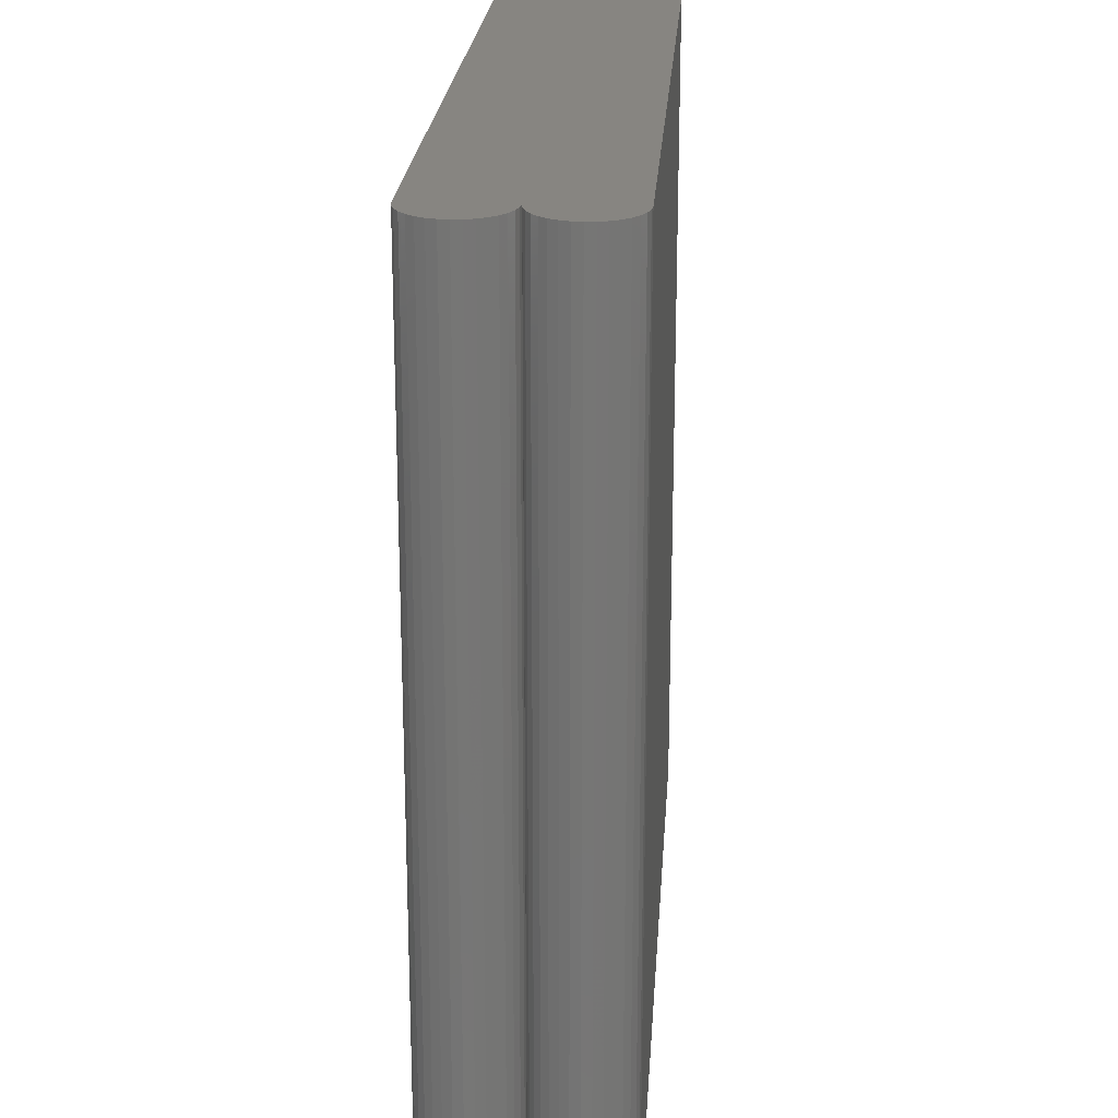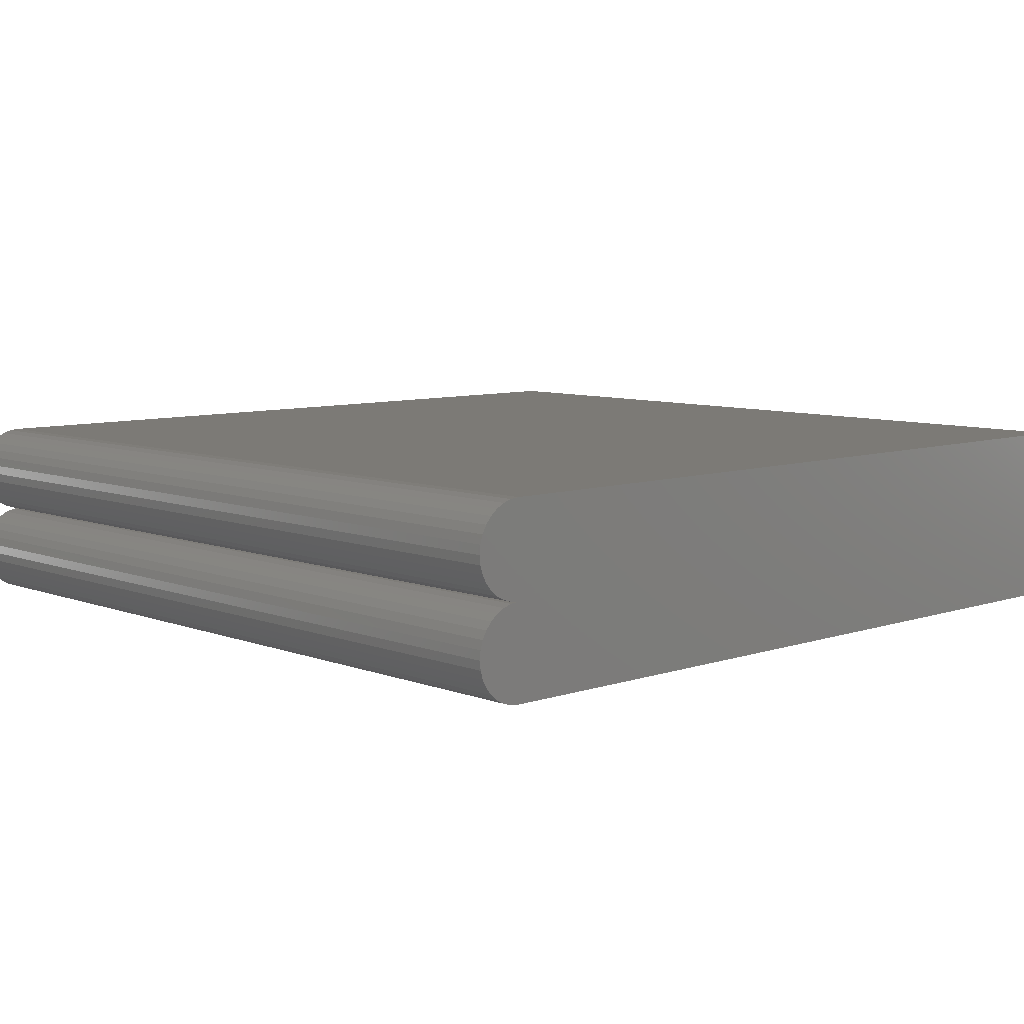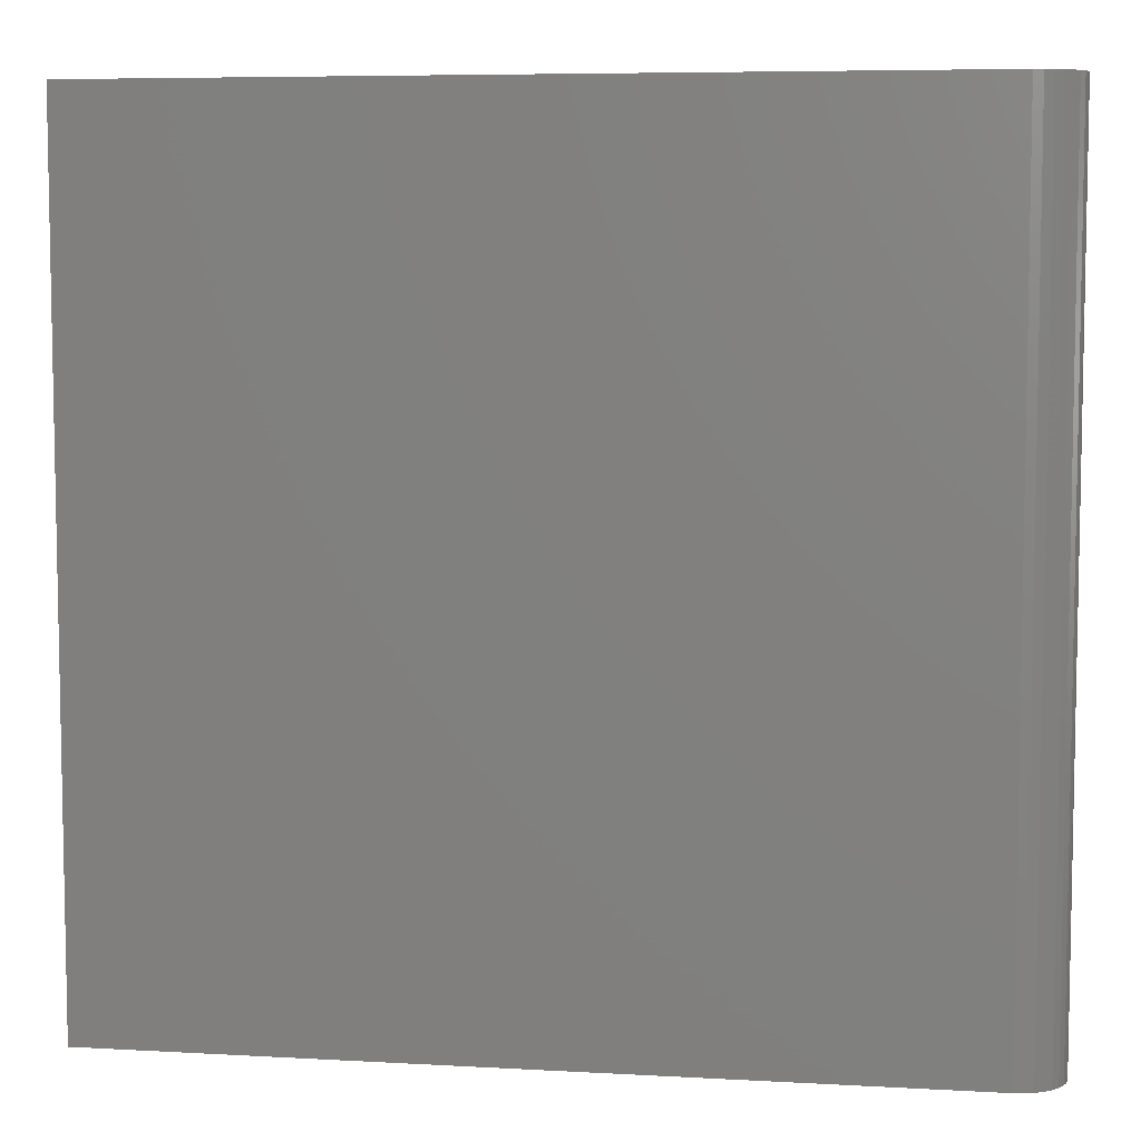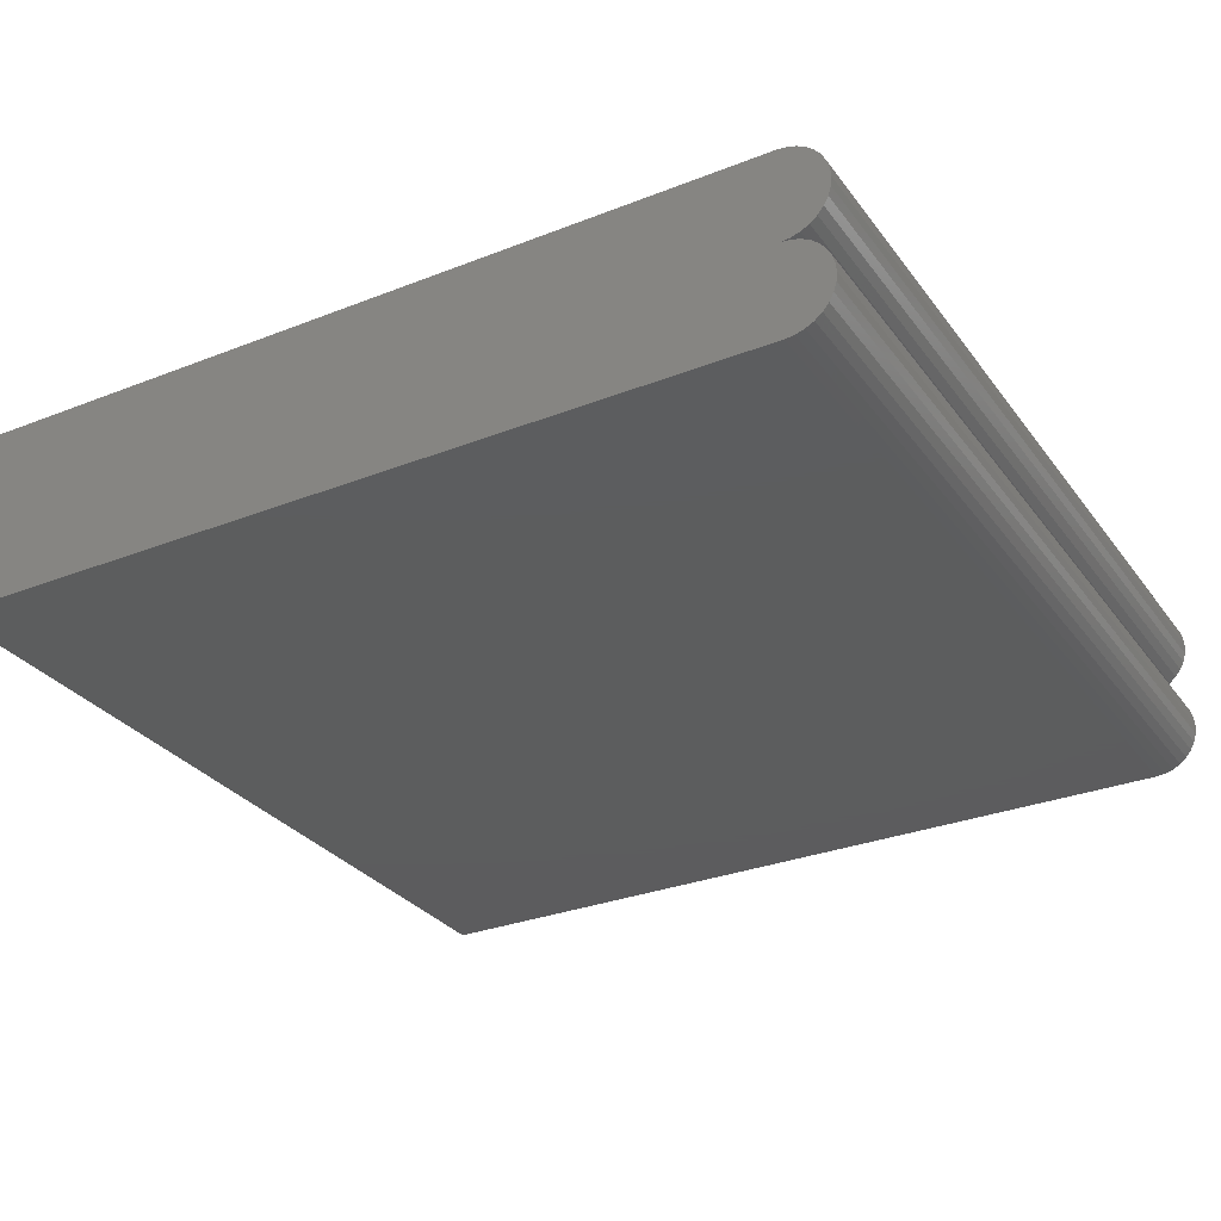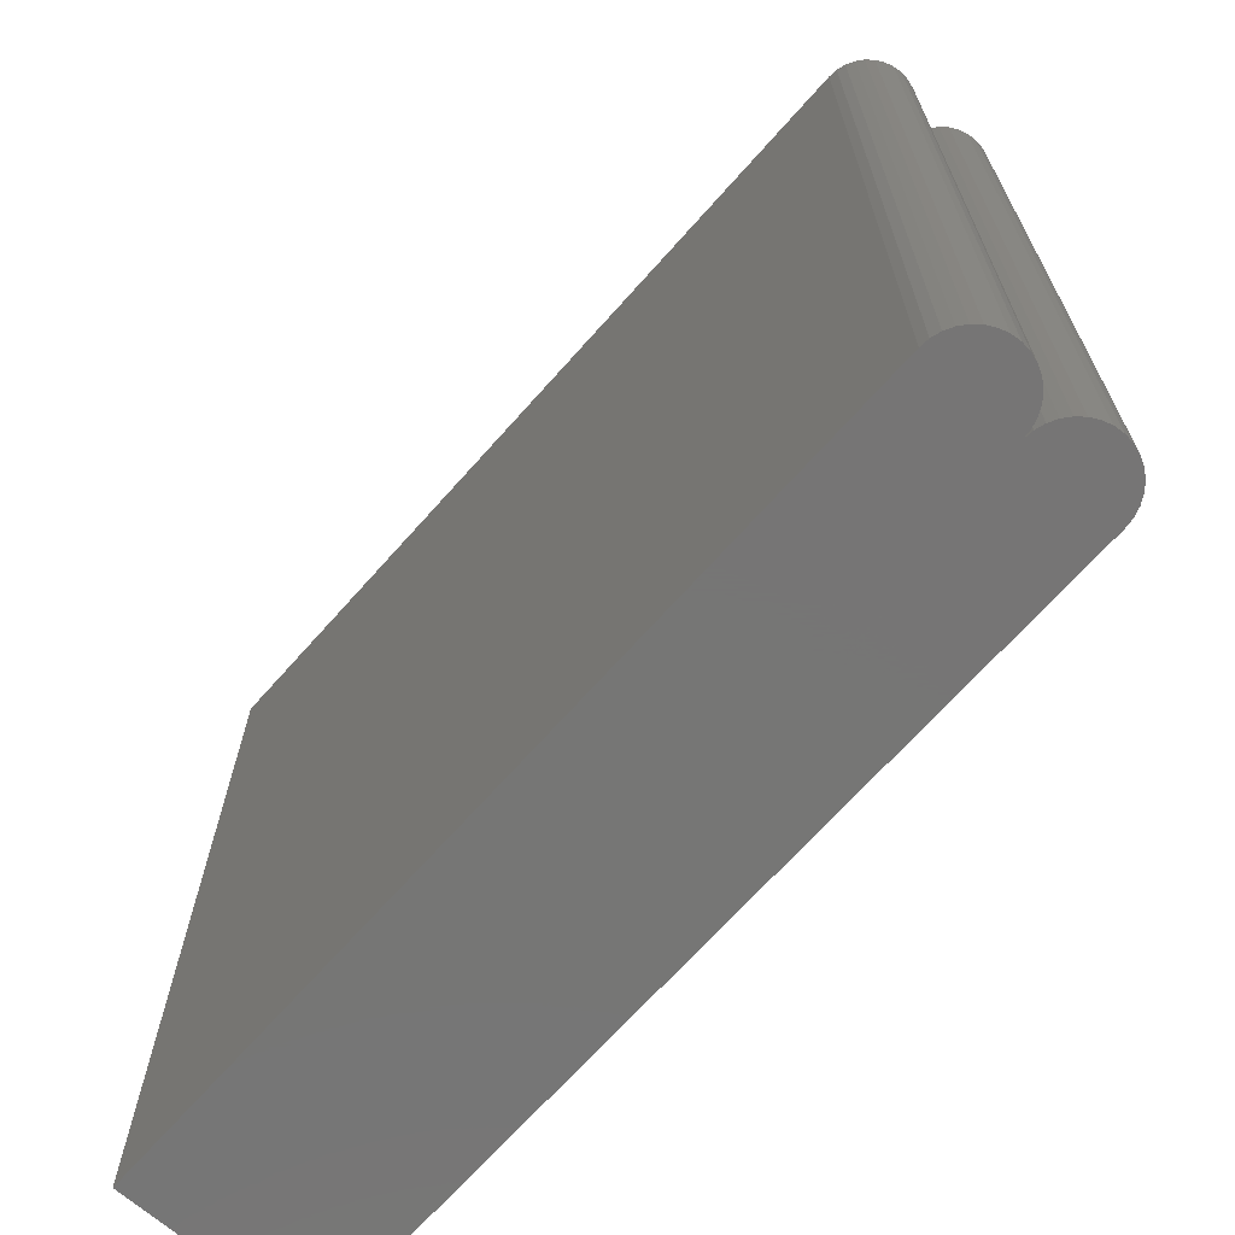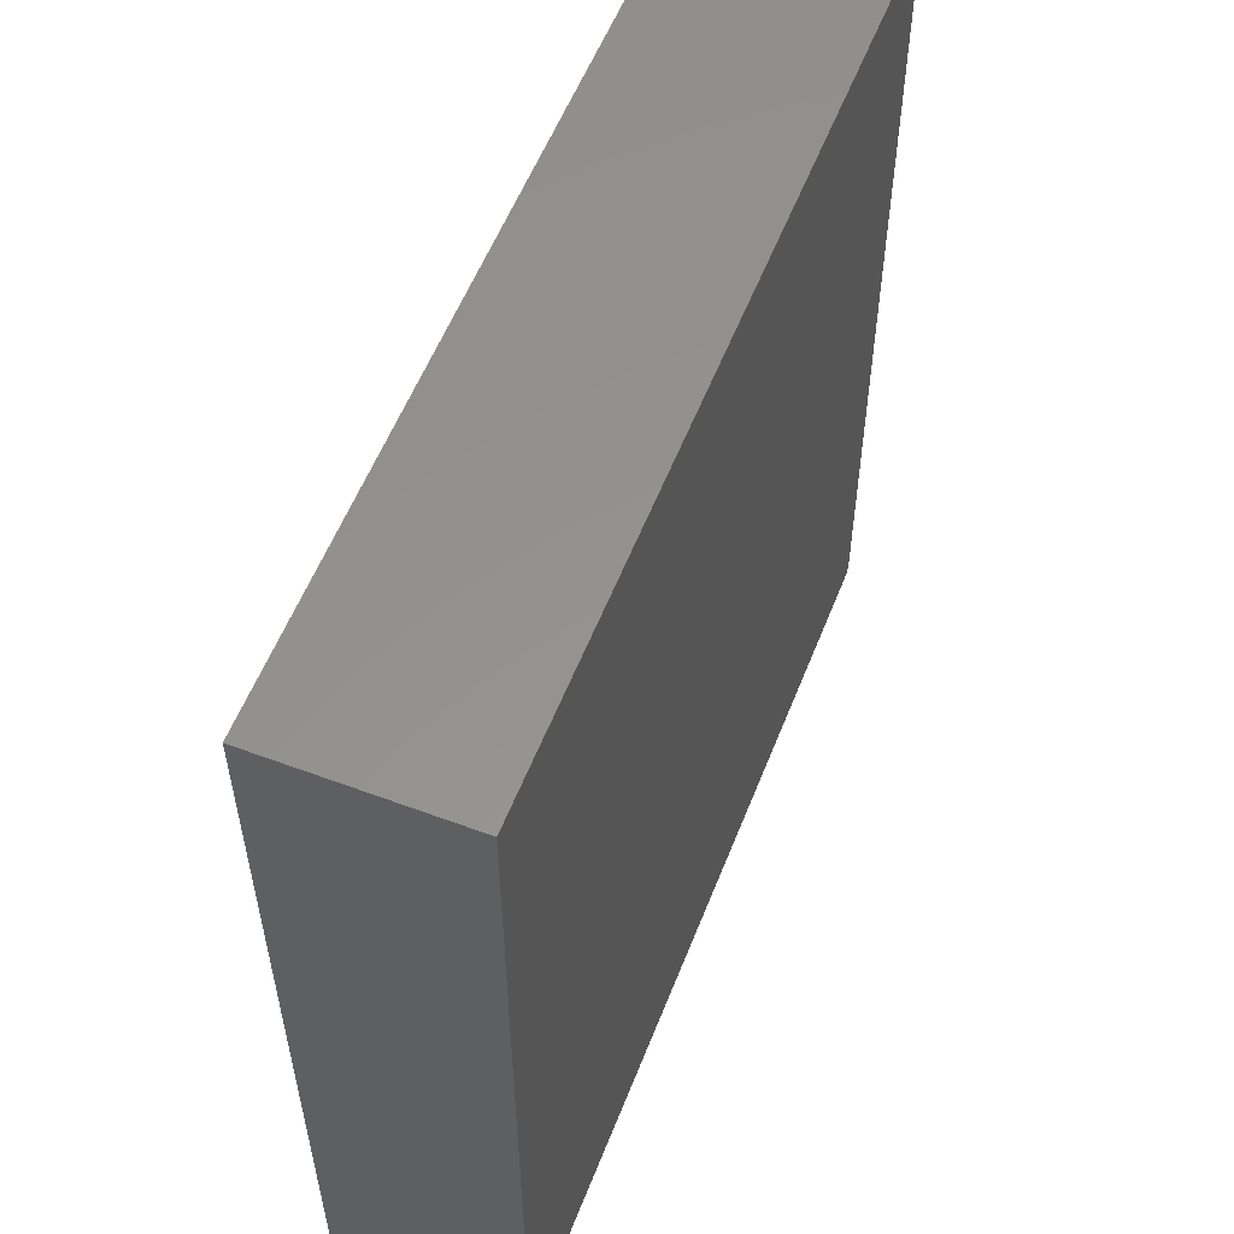
<metadata>
{"format":"stl","ext":"stl","renderer":"f3d","projection":"perspective","resolution":1024,"background":"white","views":[{"elev":21.8,"azim":93.8,"up":"+Z"},{"elev":7.8,"azim":136.7,"up":"+Y"},{"elev":6.7,"azim":9.3,"up":"+Z"},{"elev":-30.2,"azim":29.7,"up":"+Y"},{"elev":-68.1,"azim":48.5,"up":"+Z"},{"elev":56.5,"azim":-68.7,"up":"+Z"}]}
</metadata>
<code>
# stl→obj: 70 verts, 136 faces
v 0 0.1579 0
v 0 0.1579 0.7266
v 0.7105 0.1579 0
v 0.7105 0.1579 0.7266
v 0 0 0
v 0.7105 0 0
v 0 0 0.7266
v 0.7105 0 0.7266
v 0.7256 0.003005 0
v 0.7182 0.0007585 0
v 0.7182 0.1571 0
v 0.7256 0.1549 0
v 0.7182 0.07819 0
v 0.7256 0.07594 0
v 0.7105 0.07895 0
v 0.747 0.02437 0
v 0.7433 0.01754 0
v 0.7384 0.01156 0
v 0.7325 0.1512 0
v 0.7384 0.1463 0
v 0.7433 0.1404 0
v 0.747 0.1335 0
v 0.7492 0.1261 0
v 0.75 0.1184 0
v 0.7492 0.1107 0
v 0.747 0.1033 0
v 0.7433 0.09649 0
v 0.7384 0.09051 0
v 0.7325 0.0856 0
v 0.7256 0.08195 0
v 0.7182 0.07971 0
v 0.7325 0.07229 0
v 0.7384 0.06739 0
v 0.7433 0.0614 0
v 0.747 0.05458 0
v 0.7492 0.04717 0
v 0.75 0.03947 0
v 0.7492 0.03177 0
v 0.7325 0.006653 0
v 0.7256 0.003005 0.7266
v 0.7182 0.0007585 0.7266
v 0.7256 0.1549 0.7266
v 0.7182 0.1571 0.7266
v 0.7105 0.07895 0.7266
v 0.7256 0.07594 0.7266
v 0.7182 0.07819 0.7266
v 0.7384 0.01156 0.7266
v 0.7433 0.01754 0.7266
v 0.747 0.02437 0.7266
v 0.7492 0.03177 0.7266
v 0.75 0.03947 0.7266
v 0.7492 0.04717 0.7266
v 0.747 0.05458 0.7266
v 0.7433 0.0614 0.7266
v 0.7384 0.06739 0.7266
v 0.7325 0.07229 0.7266
v 0.7182 0.07971 0.7266
v 0.7256 0.08195 0.7266
v 0.7325 0.0856 0.7266
v 0.7384 0.09051 0.7266
v 0.7433 0.09649 0.7266
v 0.747 0.1033 0.7266
v 0.7492 0.1107 0.7266
v 0.75 0.1184 0.7266
v 0.7492 0.1261 0.7266
v 0.747 0.1335 0.7266
v 0.7433 0.1404 0.7266
v 0.7384 0.1463 0.7266
v 0.7325 0.1512 0.7266
v 0.7325 0.006653 0.7266
f 1 2 3
f 3 2 4
f 5 6 7
f 7 6 8
f 5 9 6
f 9 10 6
f 11 12 3
f 13 14 15
f 16 17 18
f 1 3 12
f 1 12 19
f 1 19 20
f 1 20 21
f 1 21 22
f 1 22 23
f 1 23 24
f 1 24 25
f 1 25 26
f 1 26 27
f 1 27 28
f 1 28 29
f 1 29 30
f 1 30 31
f 1 31 15
f 1 15 14
f 1 14 32
f 1 32 33
f 1 33 34
f 1 34 35
f 1 35 36
f 1 36 37
f 1 37 38
f 1 38 5
f 38 16 18
f 38 18 39
f 38 39 9
f 38 9 5
f 8 40 7
f 8 41 40
f 4 42 43
f 44 45 46
f 47 48 49
f 2 7 50
f 2 50 51
f 2 51 52
f 2 52 53
f 2 53 54
f 2 54 55
f 2 55 56
f 2 56 45
f 2 45 44
f 2 44 57
f 2 57 58
f 2 58 59
f 2 59 60
f 2 60 61
f 2 61 62
f 2 62 63
f 2 63 64
f 2 64 65
f 2 65 66
f 2 66 67
f 2 67 68
f 2 68 69
f 2 69 42
f 2 42 4
f 50 7 40
f 50 40 70
f 50 70 47
f 50 47 49
f 1 5 2
f 2 5 7
f 15 44 13
f 13 44 46
f 13 46 14
f 14 46 45
f 14 45 32
f 32 45 56
f 32 56 33
f 33 56 55
f 33 55 34
f 34 55 54
f 34 54 35
f 35 54 53
f 35 53 36
f 36 53 52
f 36 52 37
f 37 52 51
f 37 51 38
f 38 51 50
f 38 50 16
f 16 50 49
f 16 49 17
f 17 49 48
f 17 48 18
f 18 48 47
f 18 47 39
f 39 47 70
f 39 70 9
f 9 70 40
f 9 40 10
f 10 40 41
f 10 41 6
f 6 41 8
f 44 15 57
f 57 15 31
f 57 31 58
f 58 31 30
f 58 30 59
f 59 30 29
f 59 29 60
f 60 29 28
f 60 28 61
f 61 28 27
f 61 27 62
f 62 27 26
f 62 26 63
f 63 26 25
f 63 25 64
f 64 25 24
f 64 24 65
f 65 24 23
f 65 23 66
f 66 23 22
f 66 22 67
f 67 22 21
f 67 21 68
f 68 21 20
f 68 20 69
f 69 20 19
f 69 19 42
f 42 19 12
f 42 12 43
f 43 12 11
f 43 11 4
f 4 11 3

</code>
